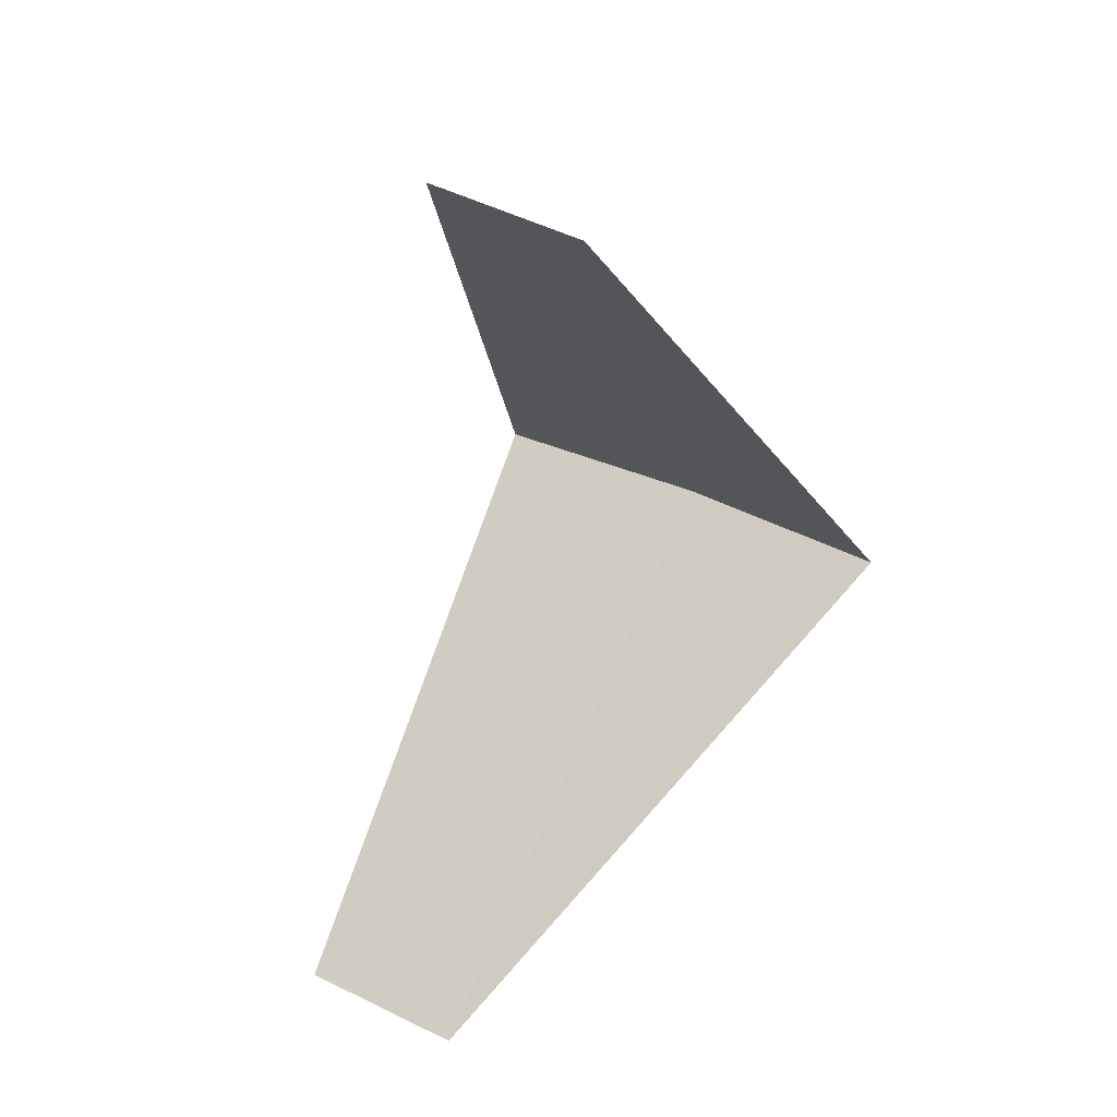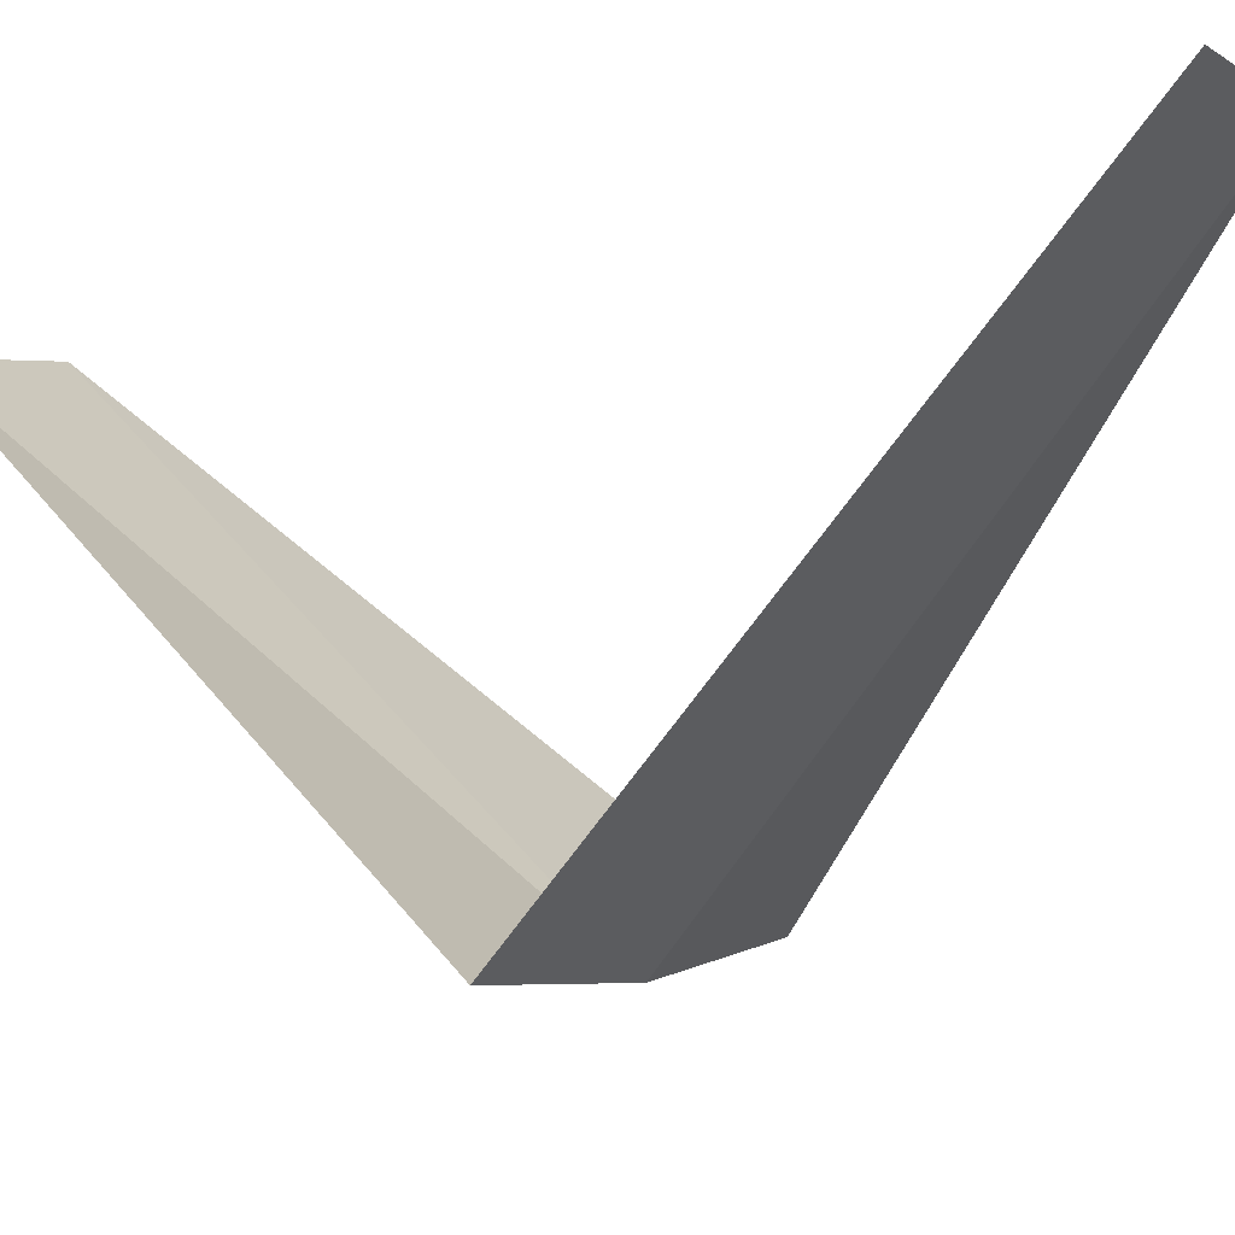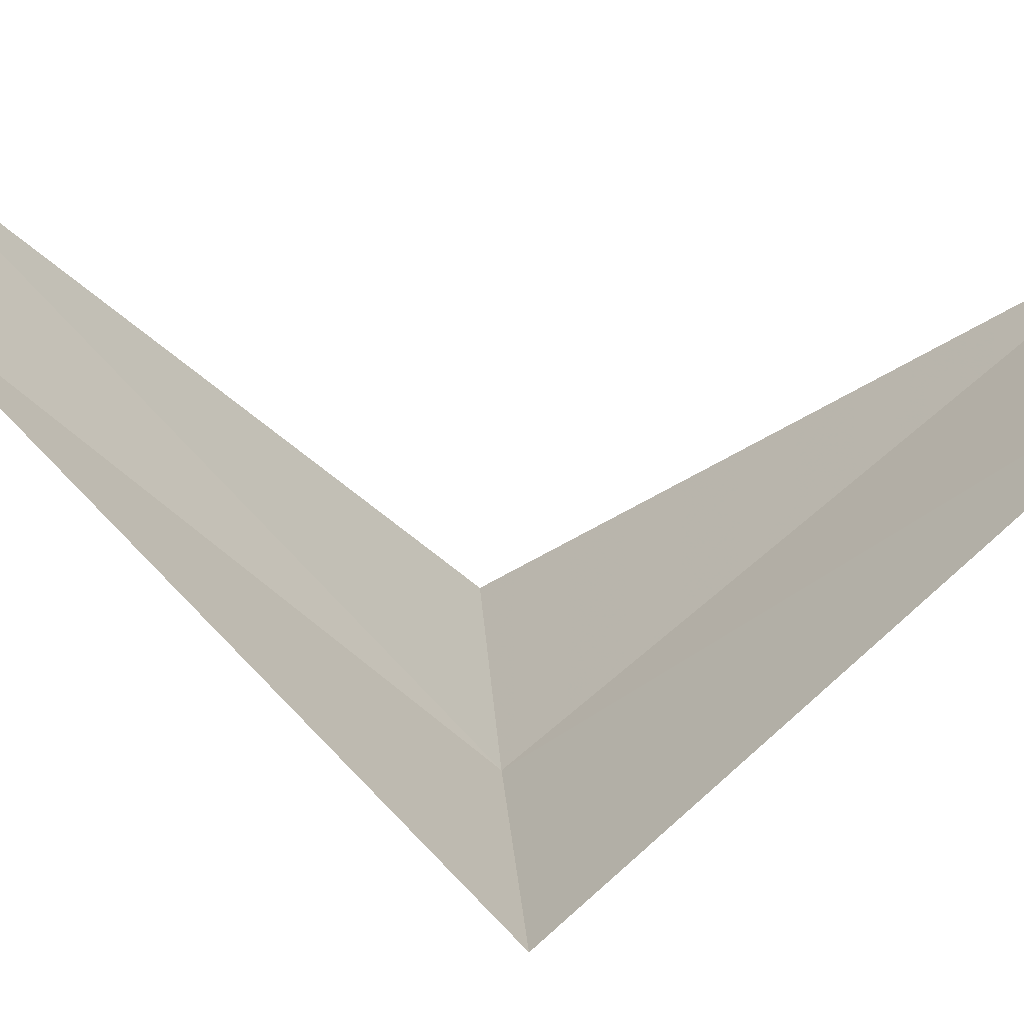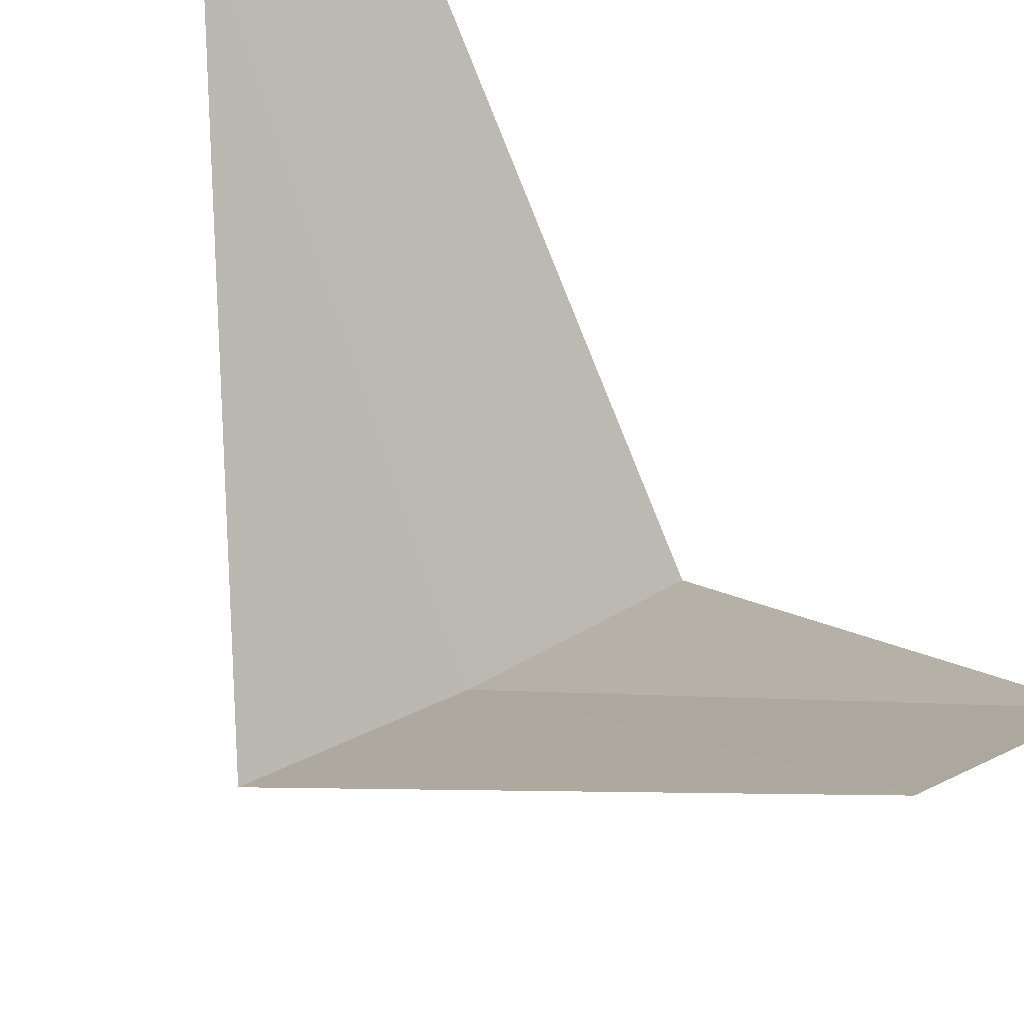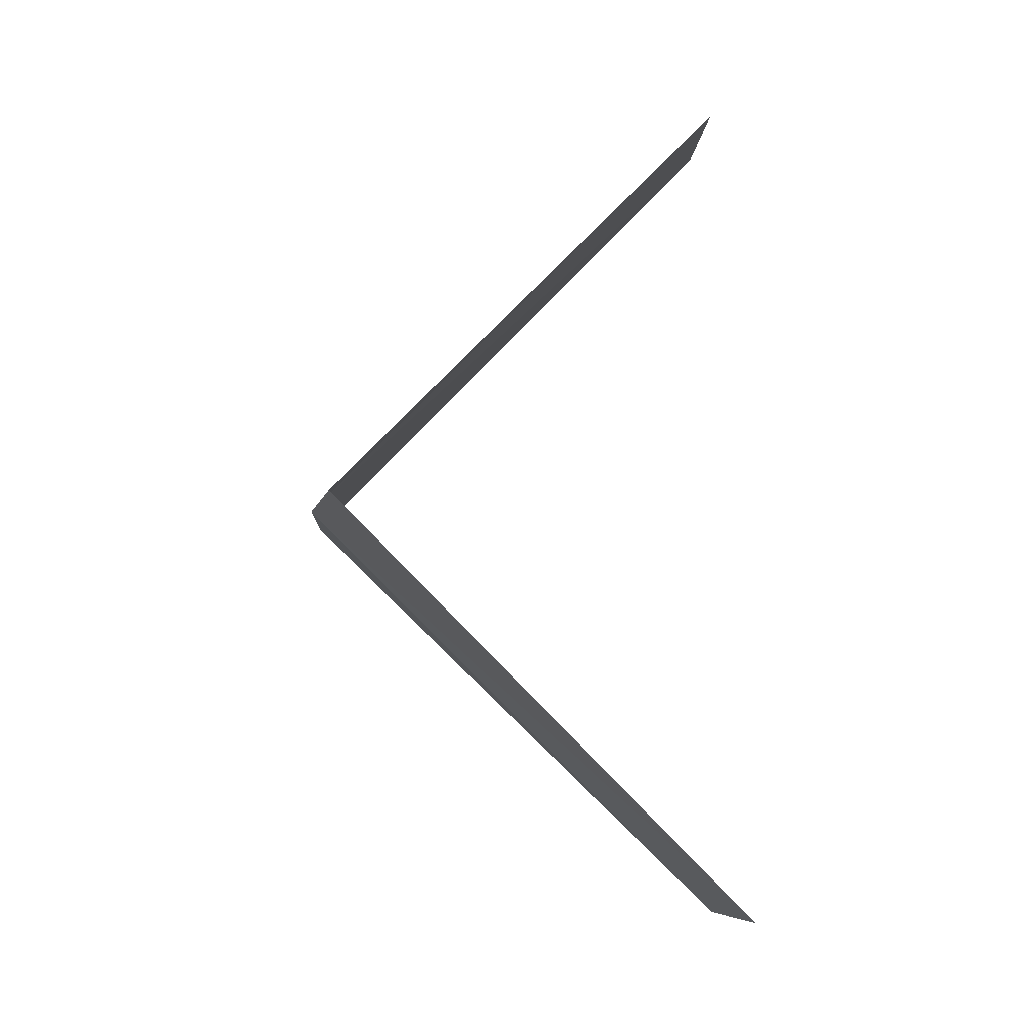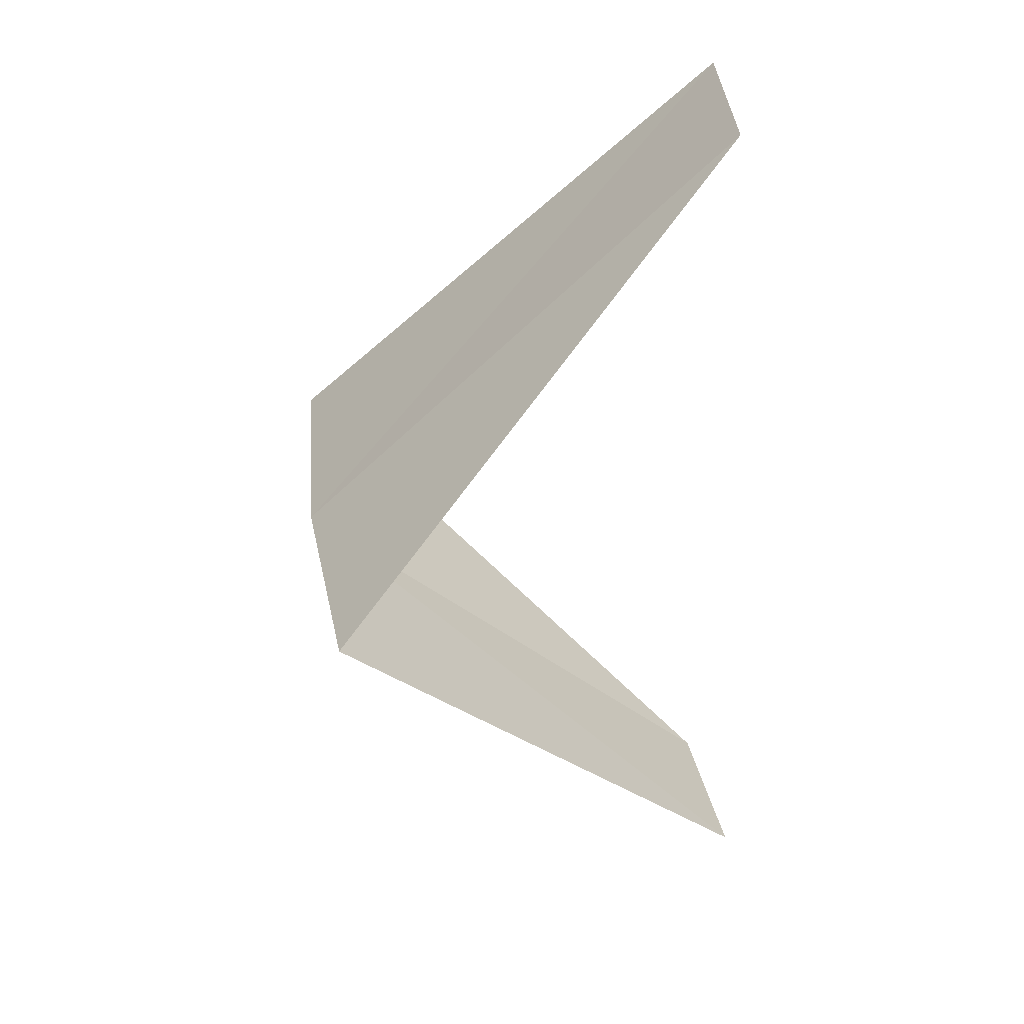
<metadata>
{"format":"obj","ext":"obj","renderer":"f3d","projection":"perspective","resolution":1024,"background":"white","views":[{"elev":25.7,"azim":-127.2,"up":"+Z"},{"elev":-21.1,"azim":-68.5,"up":"+Y"},{"elev":15.1,"azim":-99.9,"up":"+Y"},{"elev":58.5,"azim":138.2,"up":"+Y"},{"elev":-1.0,"azim":101.6,"up":"+Z"},{"elev":42.5,"azim":99.9,"up":"+Z"}]}
</metadata>
<code>
v 1.236 -3.804 7.6
v 0.7495 -3.929 7.56
v 0.9271 -2.853 6.6
v 1.277 -2.714 6.64
v 1.703 -3.619 7.64
v 0.5621 -2.947 8.56
v 0.9271 -2.853 8.6
f 1 2 3
f 1 3 4
f 1 4 5
f 1 6 2
f 1 7 6
f 1 5 7

</code>
